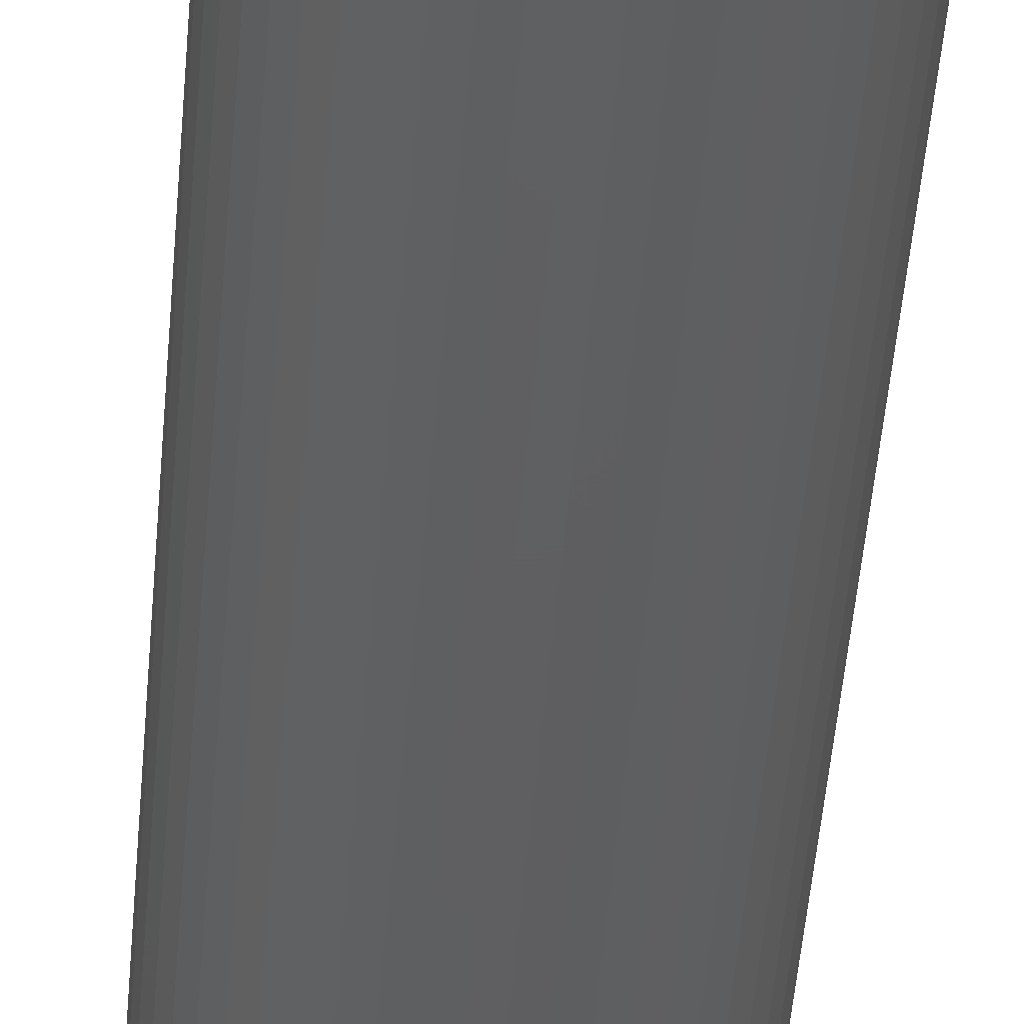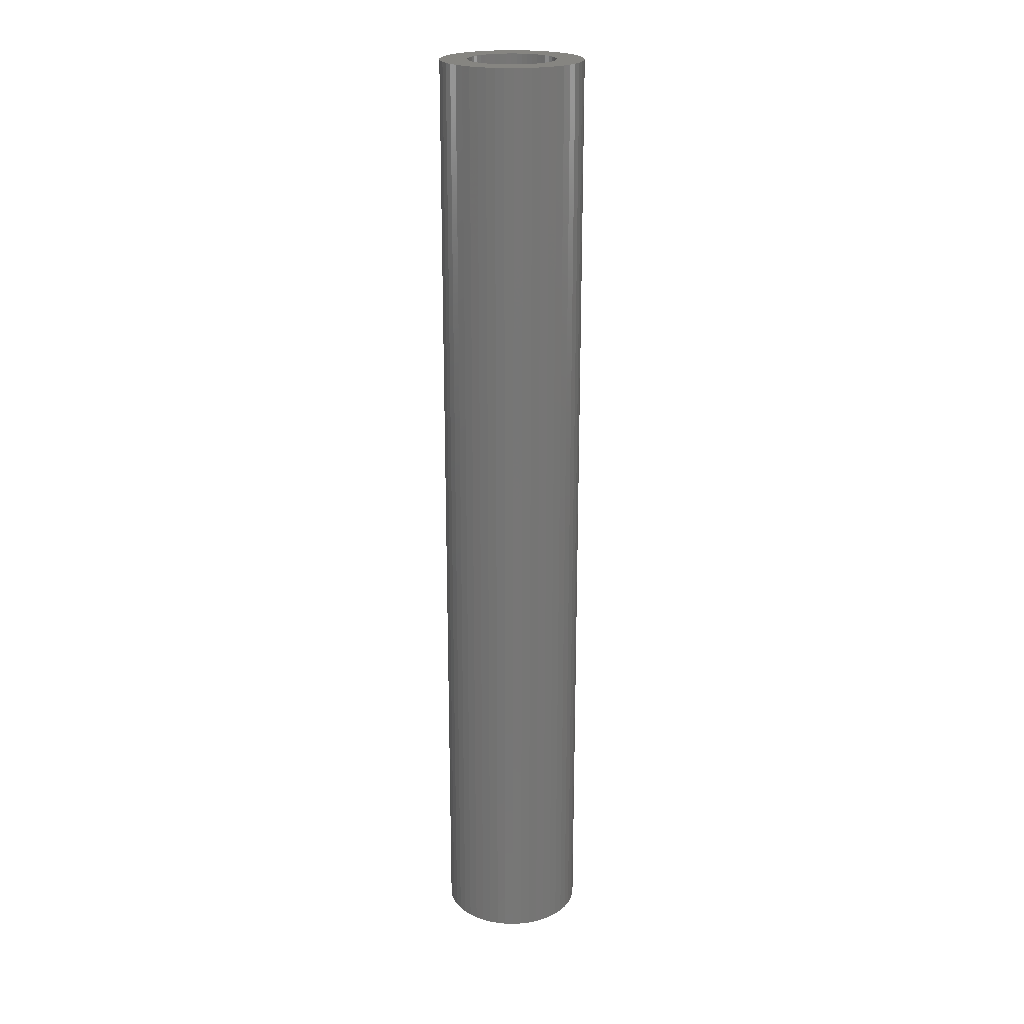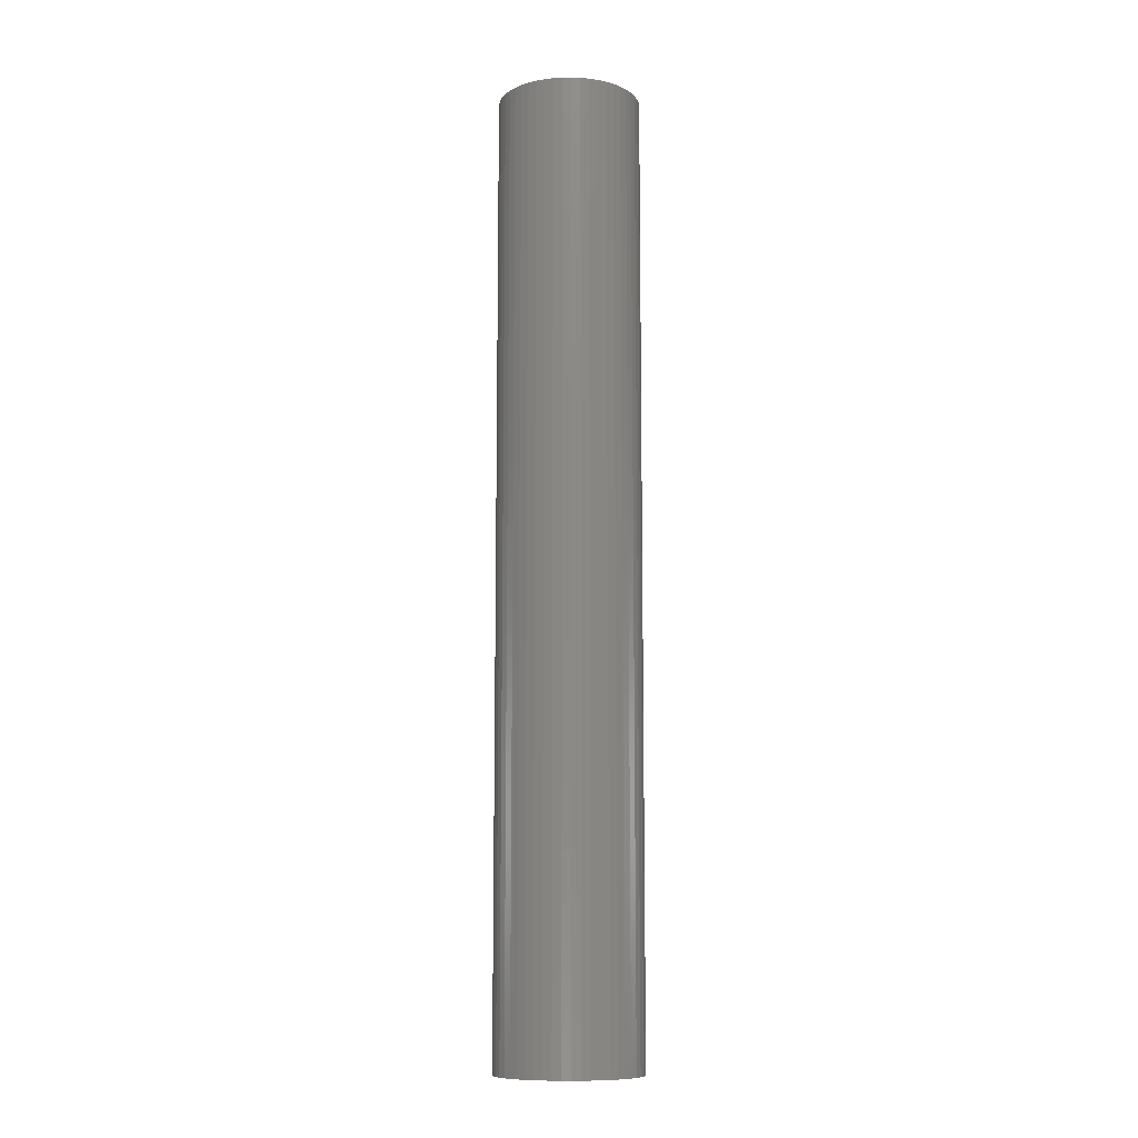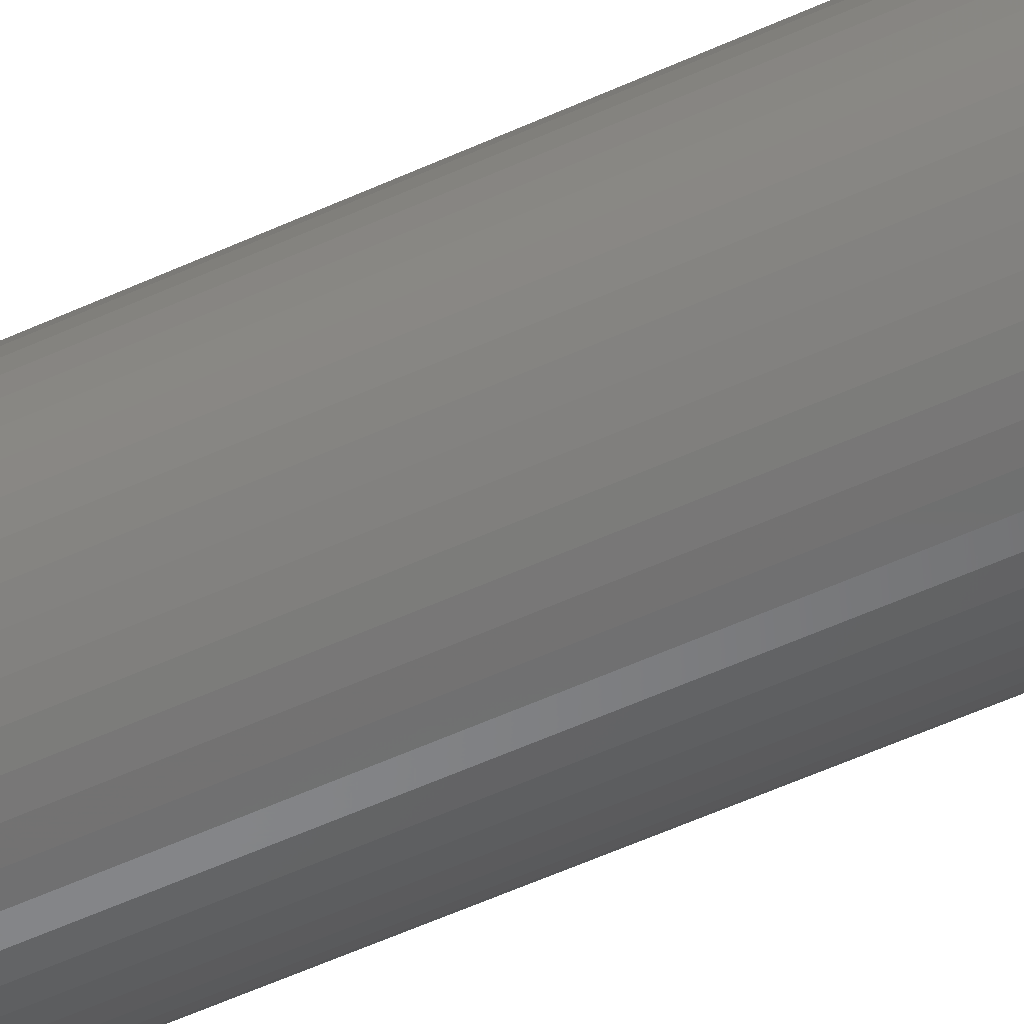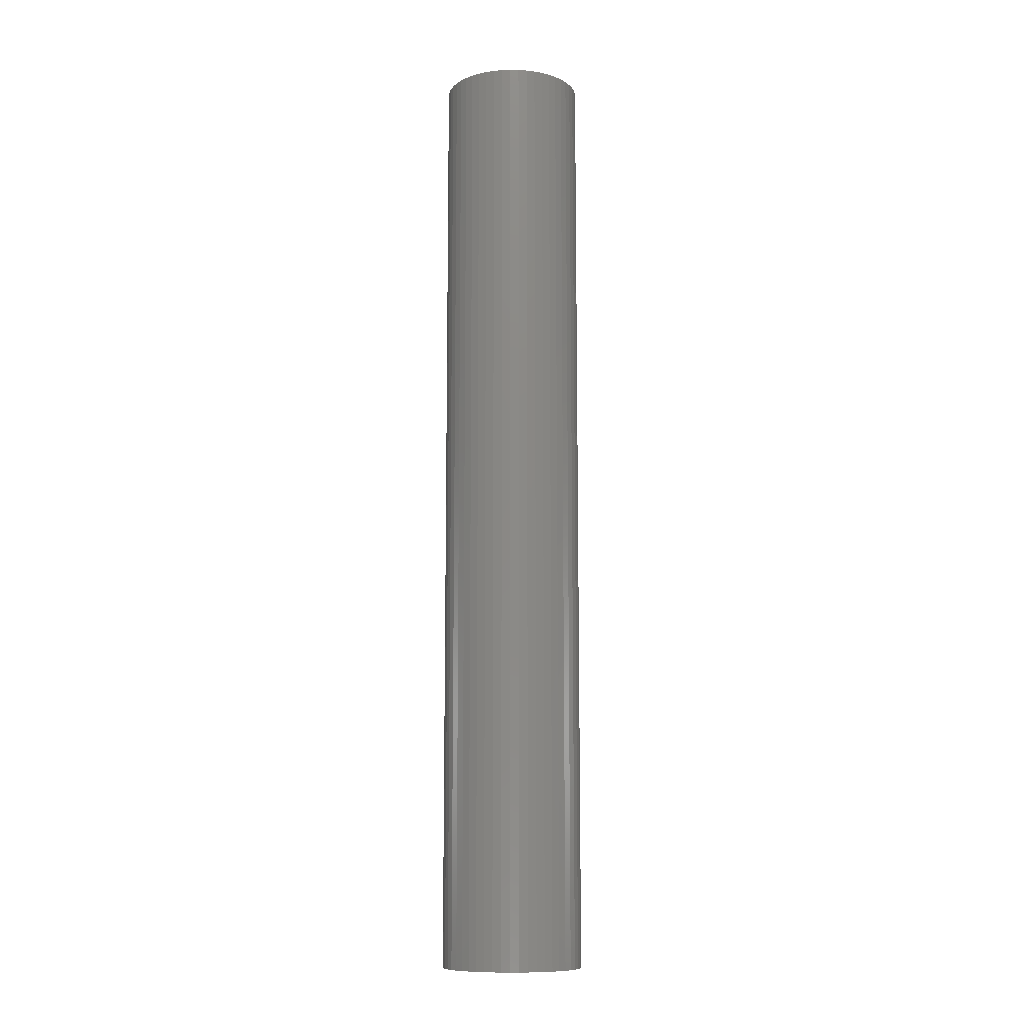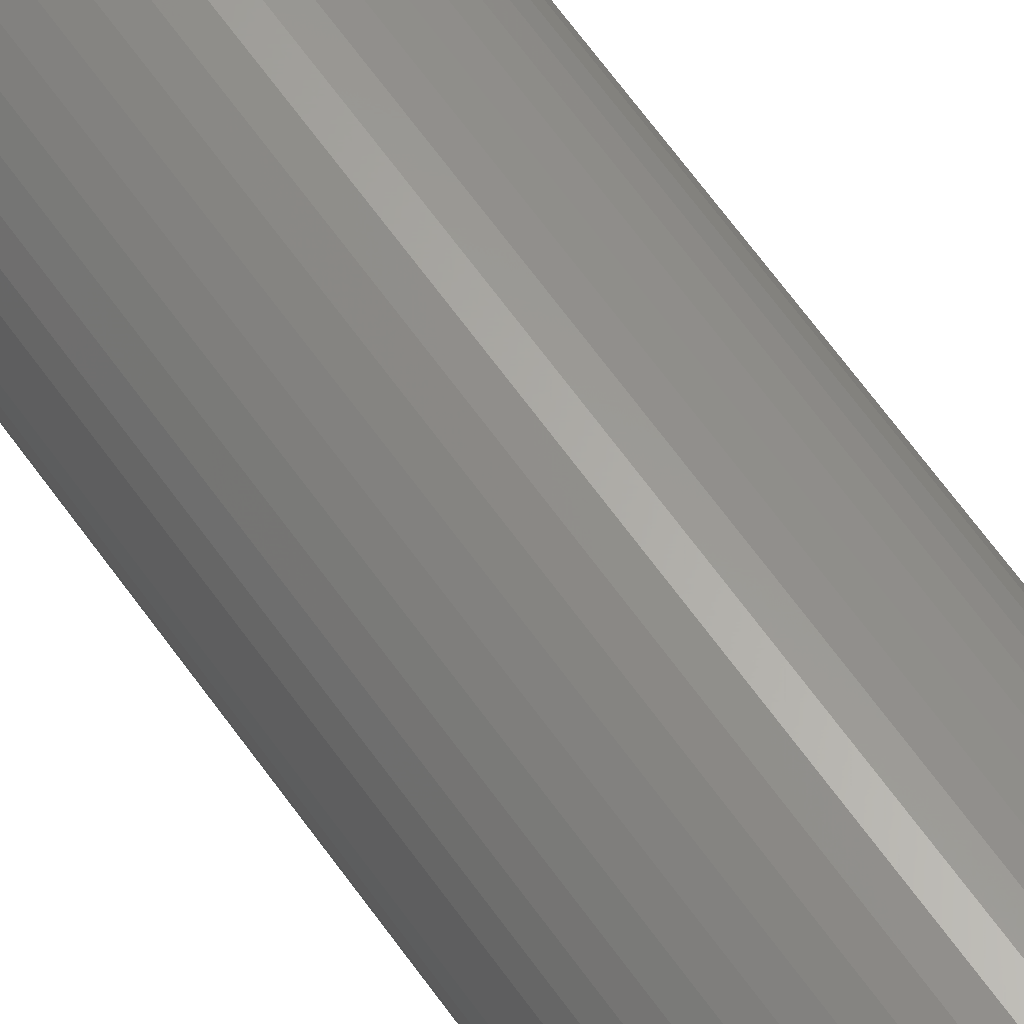
<metadata>
{"format":"stl","ext":"stl","renderer":"f3d","projection":"perspective","resolution":1024,"background":"white","views":[{"elev":-38.9,"azim":-3.9,"up":"+Y"},{"elev":21.4,"azim":175.2,"up":"+Z"},{"elev":-10.5,"azim":-34.3,"up":"+Z"},{"elev":-52.9,"azim":-63.5,"up":"+Y"},{"elev":-10.6,"azim":69.9,"up":"+Z"},{"elev":63.5,"azim":144.9,"up":"+Y"}]}
</metadata>
<code>
# stl→obj: 200 verts, 400 faces
v 6.5 0 43.5
v 6.449 0.8147 -43.5
v 6.449 0.8147 43.5
v 6.5 0 -43.5
v -6.5 0 -43.5
v -6.449 0.8147 43.5
v -6.449 0.8147 -43.5
v -6.5 0 43.5
v 0.4081 6.487 -43.5
v -0.4081 6.487 43.5
v 0.4081 6.487 43.5
v -0.4081 6.487 -43.5
v -0.4081 -6.487 -43.5
v 0.4081 -6.487 43.5
v -0.4081 -6.487 43.5
v 0.4081 -6.487 -43.5
v 4.738 4.45 -43.5
v 4.143 5.008 43.5
v 4.738 4.45 43.5
v 4.143 5.008 -43.5
v -4.143 5.008 -43.5
v -4.738 4.45 43.5
v -4.143 5.008 43.5
v -4.738 4.45 -43.5
v -2.009 6.182 -43.5
v -2.768 5.881 43.5
v -2.009 6.182 43.5
v -2.768 5.881 -43.5
v 5.696 -3.131 43.5
v 6.044 -2.393 -43.5
v 6.044 -2.393 43.5
v 5.696 -3.131 -43.5
v 6.044 2.393 43.5
v 5.696 3.131 -43.5
v 5.696 3.131 43.5
v 6.044 2.393 -43.5
v 5.259 3.821 -43.5
v 5.259 3.821 43.5
v 2.768 5.881 -43.5
v 2.009 6.182 43.5
v 2.768 5.881 43.5
v 2.009 6.182 -43.5
v 1.218 6.385 43.5
v 1.218 6.385 -43.5
v 3.483 5.488 -43.5
v 3.483 5.488 43.5
v -6.044 2.393 -43.5
v -5.696 3.131 43.5
v -5.696 3.131 -43.5
v -6.044 2.393 43.5
v -5.259 3.821 -43.5
v -5.259 3.821 43.5
v -6.296 1.616 -43.5
v -6.296 1.616 43.5
v -1.218 6.385 43.5
v -1.218 6.385 -43.5
v 1.218 -6.385 43.5
v 1.218 -6.385 -43.5
v 2.009 -6.182 -43.5
v 2.768 -5.881 43.5
v 2.009 -6.182 43.5
v 2.768 -5.881 -43.5
v 6.296 1.616 43.5
v 6.296 1.616 -43.5
v 4 0 43.5
v 3.968 0.5013 43.5
v 6.449 -0.8147 43.5
v 3.874 0.9948 43.5
v 3.968 -0.5013 43.5
v 3.719 1.472 43.5
v 6.296 -1.616 43.5
v 3.505 1.927 43.5
v 3.874 -0.9948 43.5
v 3.236 2.351 43.5
v 2.916 2.738 43.5
v 3.719 -1.472 43.5
v 2.55 3.082 43.5
v 2.143 3.377 43.5
v 1.703 3.619 43.5
v 1.236 3.804 43.5
v 0.7495 3.929 43.5
v 0.2512 3.992 43.5
v -0.2512 3.992 43.5
v -0.7495 3.929 43.5
v -1.236 3.804 43.5
v -1.703 3.619 43.5
v -2.143 3.377 43.5
v -3.483 5.488 43.5
v -2.55 3.082 43.5
v -2.916 2.738 43.5
v -3.236 2.351 43.5
v -3.505 1.927 43.5
v -3.719 1.472 43.5
v 3.505 -1.927 43.5
v 5.259 -3.821 43.5
v 3.236 -2.351 43.5
v 4.738 -4.45 43.5
v 2.916 -2.738 43.5
v 4.143 -5.008 43.5
v 2.55 -3.082 43.5
v 3.483 -5.488 43.5
v 2.143 -3.377 43.5
v 1.703 -3.619 43.5
v 1.236 -3.804 43.5
v 0.7495 -3.929 43.5
v 0.2512 -3.992 43.5
v -0.2512 -3.992 43.5
v -0.7495 -3.929 43.5
v -1.218 -6.385 43.5
v -1.236 -3.804 43.5
v -2.009 -6.182 43.5
v -1.703 -3.619 43.5
v -2.768 -5.881 43.5
v -2.143 -3.377 43.5
v -3.483 -5.488 43.5
v -2.55 -3.082 43.5
v -4.143 -5.008 43.5
v -2.916 -2.738 43.5
v -4.738 -4.45 43.5
v -3.236 -2.351 43.5
v -5.259 -3.821 43.5
v -3.505 -1.927 43.5
v -5.696 -3.131 43.5
v -3.719 -1.472 43.5
v -6.044 -2.393 43.5
v -3.874 -0.9948 43.5
v -6.296 -1.616 43.5
v -3.968 -0.5013 43.5
v -6.449 -0.8147 43.5
v -4 0 43.5
v -3.874 0.9948 43.5
v -3.968 0.5013 43.5
v -3.483 5.488 -43.5
v 6.449 -0.8147 -43.5
v 3.483 -5.488 -43.5
v 4.143 -5.008 -43.5
v 4.738 -4.45 -43.5
v 5.259 -3.821 -43.5
v -5.696 -3.131 -43.5
v -6.044 -2.393 -43.5
v 4 0 -43.5
v 3.968 -0.5013 -43.5
v 6.296 -1.616 -43.5
v 3.874 -0.9948 -43.5
v 3.968 0.5013 -43.5
v 3.719 -1.472 -43.5
v 3.505 -1.927 -43.5
v 3.874 0.9948 -43.5
v 3.236 -2.351 -43.5
v 2.916 -2.738 -43.5
v 3.719 1.472 -43.5
v 2.55 -3.082 -43.5
v 2.143 -3.377 -43.5
v 1.703 -3.619 -43.5
v 1.236 -3.804 -43.5
v 0.7495 -3.929 -43.5
v 0.2512 -3.992 -43.5
v -0.2512 -3.992 -43.5
v -0.7495 -3.929 -43.5
v -1.218 -6.385 -43.5
v -1.236 -3.804 -43.5
v -2.009 -6.182 -43.5
v -1.703 -3.619 -43.5
v -2.768 -5.881 -43.5
v -2.143 -3.377 -43.5
v -3.483 -5.488 -43.5
v -2.55 -3.082 -43.5
v -4.143 -5.008 -43.5
v -2.916 -2.738 -43.5
v -4.738 -4.45 -43.5
v -3.236 -2.351 -43.5
v -5.259 -3.821 -43.5
v -3.505 -1.927 -43.5
v -3.719 -1.472 -43.5
v 3.505 1.927 -43.5
v 3.236 2.351 -43.5
v 2.916 2.738 -43.5
v 2.55 3.082 -43.5
v 2.143 3.377 -43.5
v 1.703 3.619 -43.5
v 1.236 3.804 -43.5
v 0.7495 3.929 -43.5
v 0.2512 3.992 -43.5
v -0.2512 3.992 -43.5
v -0.7495 3.929 -43.5
v -1.236 3.804 -43.5
v -1.703 3.619 -43.5
v -2.143 3.377 -43.5
v -2.55 3.082 -43.5
v -2.916 2.738 -43.5
v -3.236 2.351 -43.5
v -3.505 1.927 -43.5
v -3.719 1.472 -43.5
v -3.874 0.9948 -43.5
v -3.968 0.5013 -43.5
v -4 0 -43.5
v -3.874 -0.9948 -43.5
v -6.296 -1.616 -43.5
v -3.968 -0.5013 -43.5
v -6.449 -0.8147 -43.5
f 1 2 3
f 2 1 4
f 5 6 7
f 6 5 8
f 9 10 11
f 10 9 12
f 13 14 15
f 14 13 16
f 17 18 19
f 18 17 20
f 21 22 23
f 22 21 24
f 25 26 27
f 26 25 28
f 29 30 31
f 30 29 32
f 33 34 35
f 34 33 36
f 35 37 38
f 37 35 34
f 39 40 41
f 40 39 42
f 42 43 40
f 43 42 44
f 45 41 46
f 41 45 39
f 47 48 49
f 48 47 50
f 51 22 24
f 22 51 52
f 53 50 47
f 50 53 54
f 12 55 10
f 55 12 56
f 16 57 14
f 57 16 58
f 59 60 61
f 60 59 62
f 63 36 33
f 36 63 64
f 3 64 63
f 64 3 2
f 38 17 19
f 17 38 37
f 44 11 43
f 11 44 9
f 20 46 18
f 46 20 45
f 49 52 51
f 52 49 48
f 7 54 53
f 54 7 6
f 65 1 3
f 66 3 63
f 1 65 67
f 68 63 33
f 69 67 65
f 70 33 35
f 67 69 71
f 72 35 38
f 73 71 69
f 74 38 19
f 71 73 31
f 75 19 18
f 76 31 73
f 31 76 29
f 3 66 65
f 63 68 66
f 33 70 68
f 35 72 70
f 77 18 46
f 38 74 72
f 19 75 74
f 78 46 41
f 18 77 75
f 46 78 77
f 79 41 40
f 41 79 78
f 40 80 79
f 43 80 40
f 43 81 80
f 11 81 43
f 11 82 81
f 11 83 82
f 10 83 11
f 10 84 83
f 55 84 10
f 55 85 84
f 27 85 55
f 85 27 86
f 26 86 27
f 86 26 87
f 88 87 26
f 87 88 89
f 23 89 88
f 89 23 90
f 22 90 23
f 90 22 91
f 52 91 22
f 91 52 92
f 92 48 93
f 48 92 52
f 94 29 76
f 29 94 95
f 96 95 94
f 95 96 97
f 98 97 96
f 97 98 99
f 100 99 98
f 99 100 101
f 102 101 100
f 101 102 60
f 103 60 102
f 60 103 61
f 104 61 103
f 104 57 61
f 105 57 104
f 105 14 57
f 106 14 105
f 107 14 106
f 107 15 14
f 108 15 107
f 108 109 15
f 110 109 108
f 111 110 112
f 110 111 109
f 113 112 114
f 115 114 116
f 112 113 111
f 117 116 118
f 119 118 120
f 114 115 113
f 121 120 122
f 123 122 124
f 125 124 126
f 127 126 128
f 116 117 115
f 129 128 130
f 50 93 48
f 93 50 131
f 118 119 117
f 54 131 50
f 120 121 119
f 131 54 132
f 122 123 121
f 6 132 54
f 124 125 123
f 132 6 130
f 126 127 125
f 8 130 6
f 128 129 127
f 130 8 129
f 28 88 26
f 88 28 133
f 133 23 88
f 23 133 21
f 56 27 55
f 27 56 25
f 67 4 1
f 4 67 134
f 62 101 60
f 101 62 135
f 136 97 99
f 97 136 137
f 95 32 29
f 32 95 138
f 139 125 140
f 125 139 123
f 141 4 134
f 142 134 143
f 4 141 2
f 144 143 30
f 145 2 141
f 146 30 32
f 2 145 64
f 147 32 138
f 148 64 145
f 149 138 137
f 64 148 36
f 150 137 136
f 151 36 148
f 36 151 34
f 134 142 141
f 143 144 142
f 30 146 144
f 32 147 146
f 152 136 135
f 138 149 147
f 137 150 149
f 153 135 62
f 136 152 150
f 135 153 152
f 154 62 59
f 62 154 153
f 59 155 154
f 58 155 59
f 58 156 155
f 16 156 58
f 16 157 156
f 16 158 157
f 13 158 16
f 13 159 158
f 160 159 13
f 160 161 159
f 162 161 160
f 161 162 163
f 164 163 162
f 163 164 165
f 166 165 164
f 165 166 167
f 168 167 166
f 167 168 169
f 170 169 168
f 169 170 171
f 172 171 170
f 171 172 173
f 173 139 174
f 139 173 172
f 175 34 151
f 34 175 37
f 176 37 175
f 37 176 17
f 177 17 176
f 17 177 20
f 178 20 177
f 20 178 45
f 179 45 178
f 45 179 39
f 180 39 179
f 39 180 42
f 181 42 180
f 181 44 42
f 182 44 181
f 182 9 44
f 183 9 182
f 184 9 183
f 184 12 9
f 185 12 184
f 185 56 12
f 186 56 185
f 25 186 187
f 186 25 56
f 28 187 188
f 133 188 189
f 187 28 25
f 21 189 190
f 24 190 191
f 188 133 28
f 51 191 192
f 49 192 193
f 47 193 194
f 53 194 195
f 189 21 133
f 7 195 196
f 140 174 139
f 174 140 197
f 190 24 21
f 198 197 140
f 191 51 24
f 197 198 199
f 192 49 51
f 200 199 198
f 193 47 49
f 199 200 196
f 194 53 47
f 5 196 200
f 195 7 53
f 196 5 7
f 31 143 71
f 143 31 30
f 97 138 95
f 138 97 137
f 140 127 198
f 127 140 125
f 58 61 57
f 61 58 59
f 71 134 67
f 134 71 143
f 135 99 101
f 99 135 136
f 160 15 109
f 15 160 13
f 164 111 113
f 111 164 162
f 162 109 111
f 109 162 160
f 170 121 172
f 121 170 119
f 170 117 119
f 117 170 168
f 198 129 200
f 129 198 127
f 200 8 5
f 8 200 129
f 172 123 139
f 123 172 121
f 166 113 115
f 113 166 164
f 168 115 117
f 115 168 166
f 141 66 145
f 66 141 65
f 130 195 132
f 195 130 196
f 184 82 83
f 82 184 183
f 178 75 77
f 75 178 177
f 190 89 90
f 89 190 189
f 187 85 86
f 85 187 186
f 151 72 175
f 72 151 70
f 175 74 176
f 74 175 72
f 181 79 80
f 79 181 180
f 182 80 81
f 80 182 181
f 179 77 78
f 77 179 178
f 92 191 91
f 191 92 192
f 91 190 90
f 190 91 191
f 131 193 93
f 193 131 194
f 188 86 87
f 86 188 187
f 185 83 84
f 83 185 184
f 142 65 141
f 65 142 69
f 156 106 105
f 106 156 157
f 148 70 151
f 70 148 68
f 145 68 148
f 68 145 66
f 176 75 177
f 75 176 74
f 183 81 82
f 81 183 182
f 180 78 79
f 78 180 179
f 93 192 92
f 192 93 193
f 132 194 131
f 194 132 195
f 189 87 89
f 87 189 188
f 186 84 85
f 84 186 185
f 146 73 144
f 73 146 76
f 144 69 142
f 69 144 73
f 124 197 126
f 197 124 174
f 154 104 103
f 104 154 155
f 155 105 104
f 105 155 156
f 153 103 102
f 103 153 154
f 150 96 149
f 96 150 98
f 149 94 147
f 94 149 96
f 161 112 110
f 112 161 163
f 118 171 120
f 171 118 169
f 122 174 124
f 174 122 173
f 128 196 130
f 196 128 199
f 150 100 98
f 100 150 152
f 152 102 100
f 102 152 153
f 147 76 146
f 76 147 94
f 157 107 106
f 107 157 158
f 158 108 107
f 108 158 159
f 159 110 108
f 110 159 161
f 167 118 116
f 118 167 169
f 163 114 112
f 114 163 165
f 120 173 122
f 173 120 171
f 126 199 128
f 199 126 197
f 165 116 114
f 116 165 167

</code>
